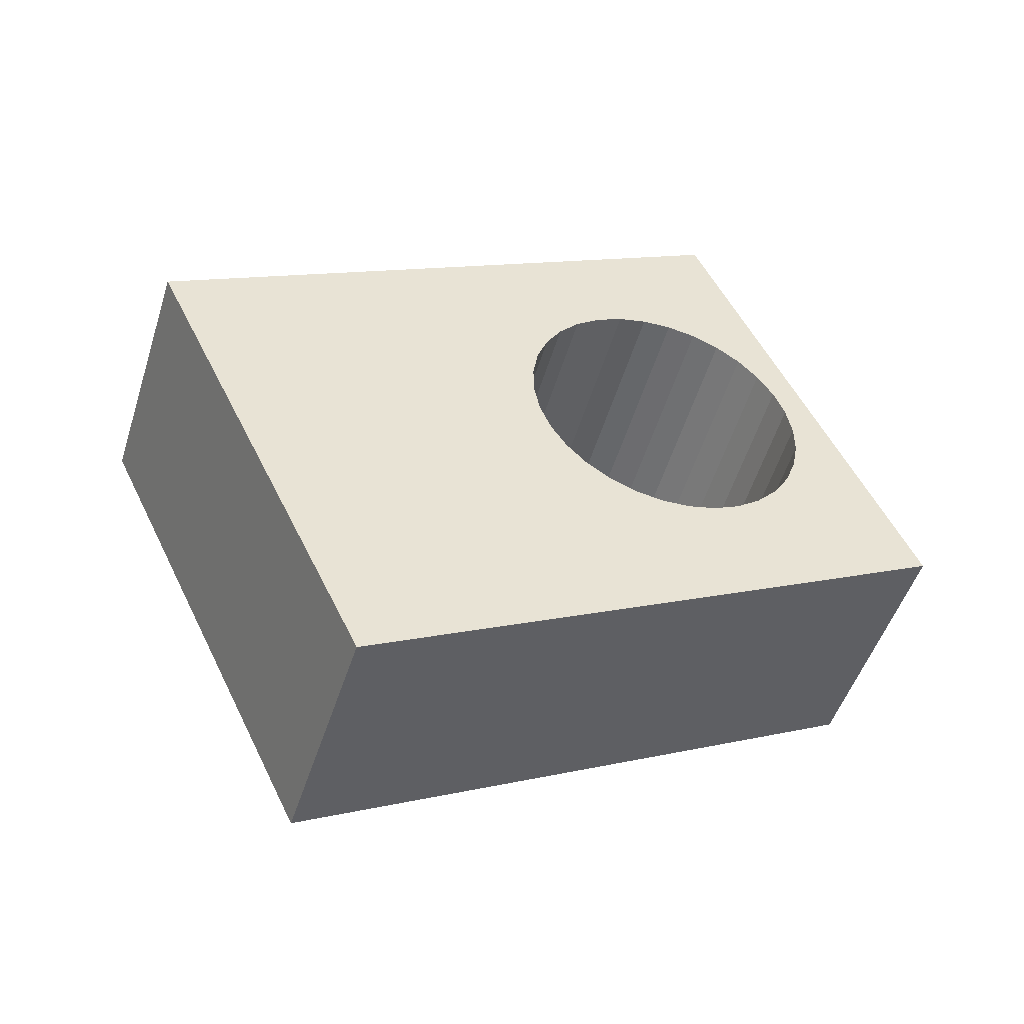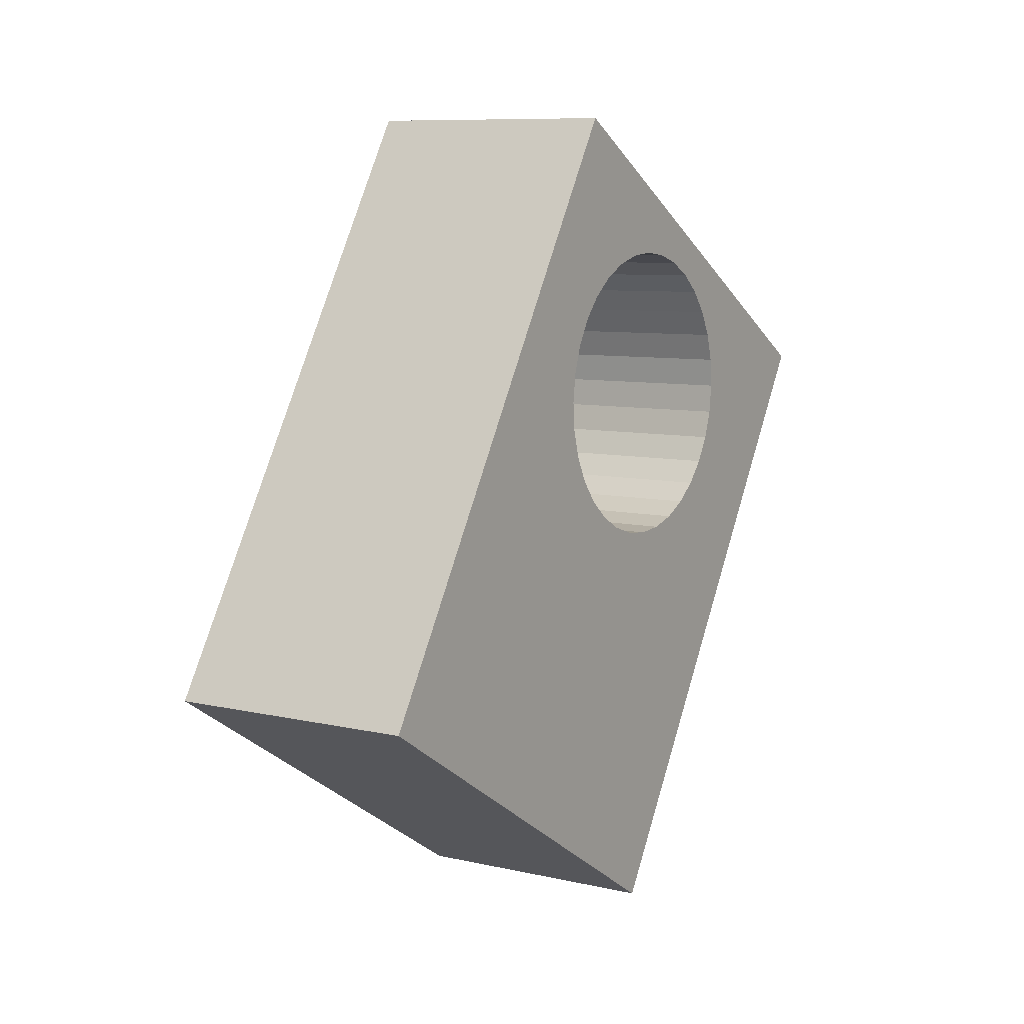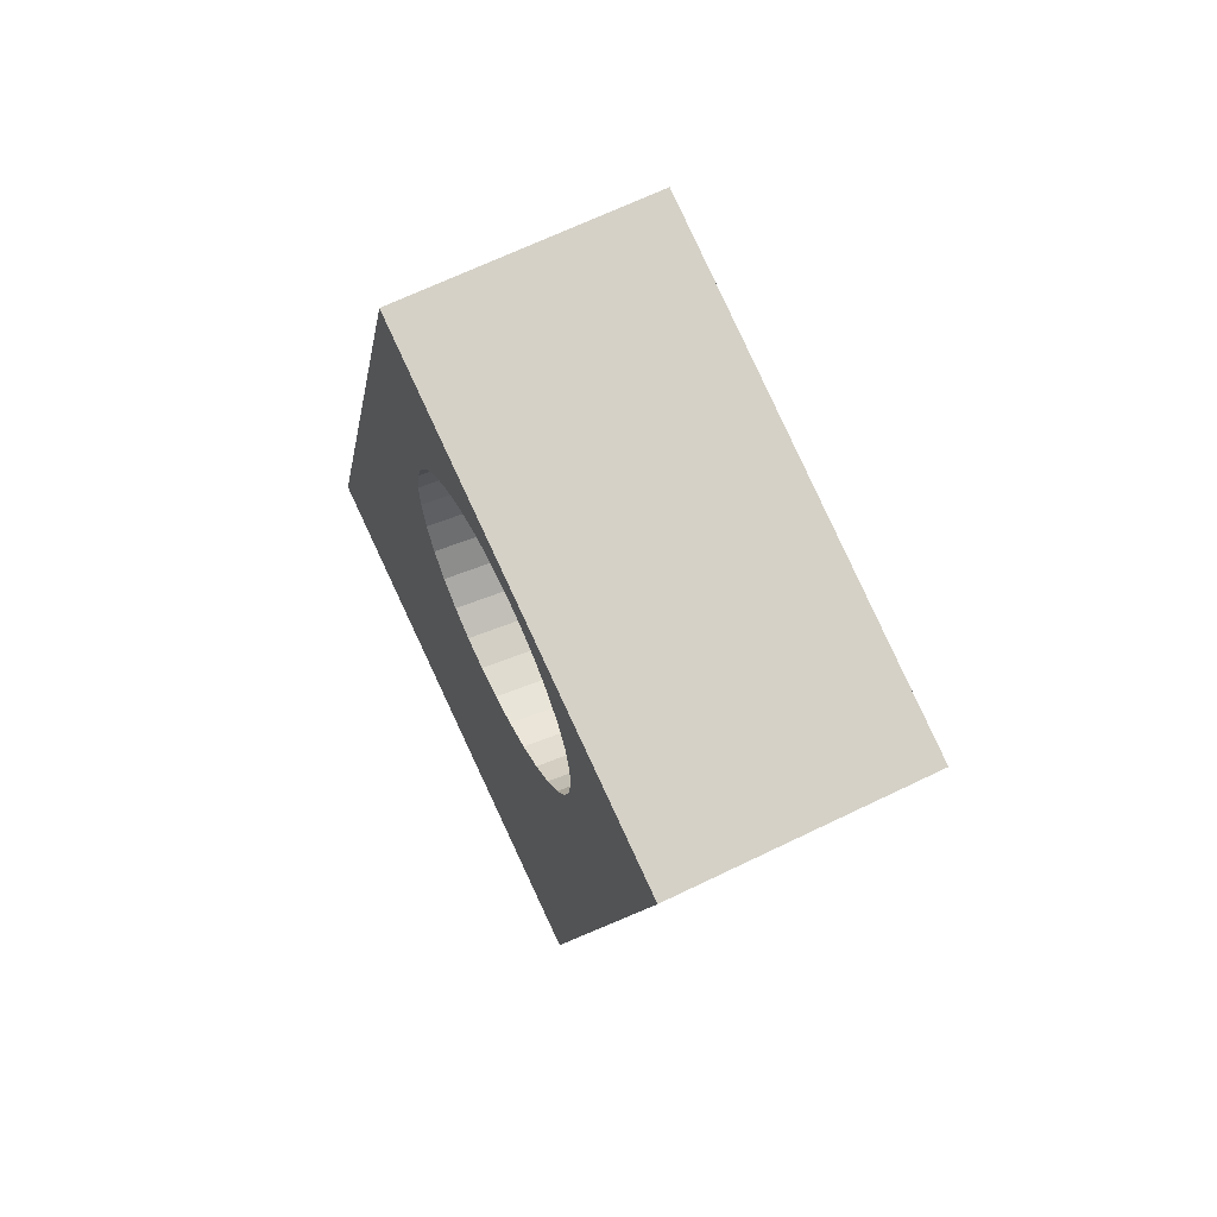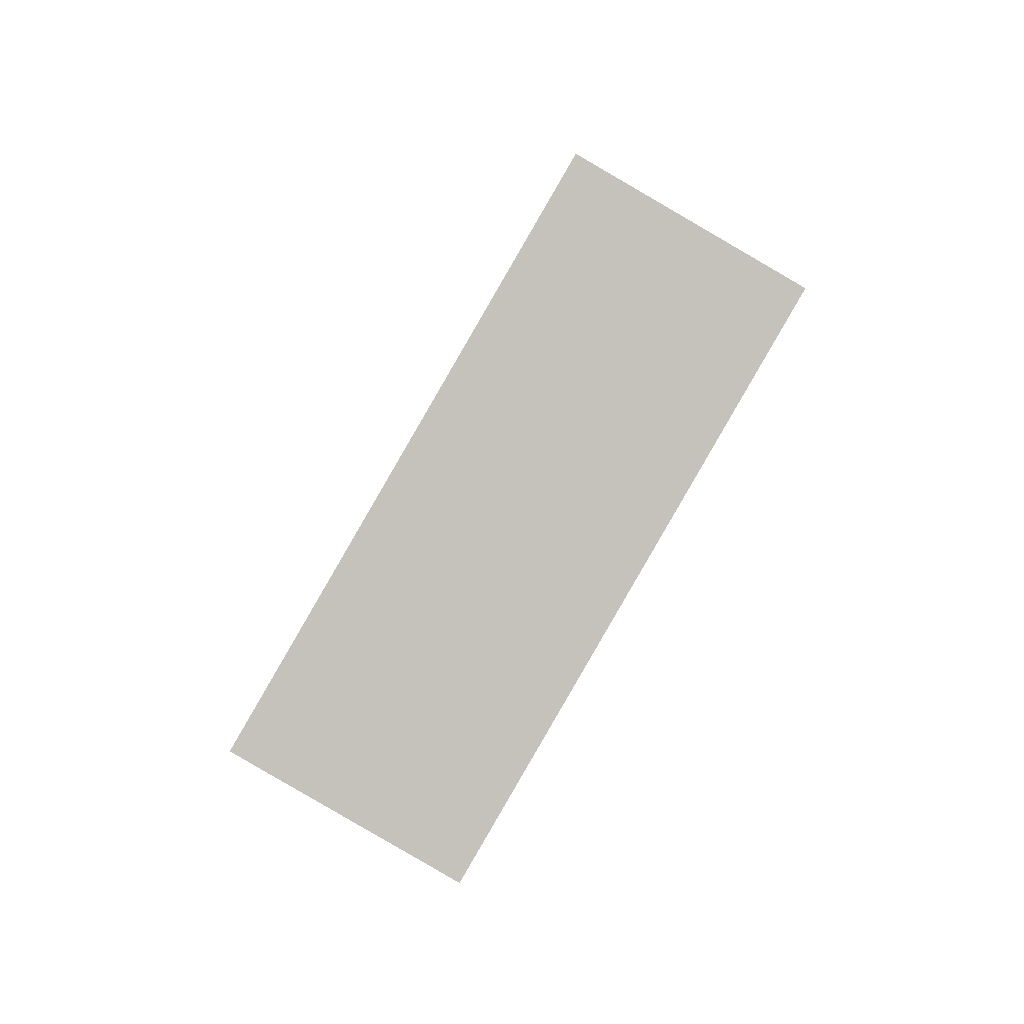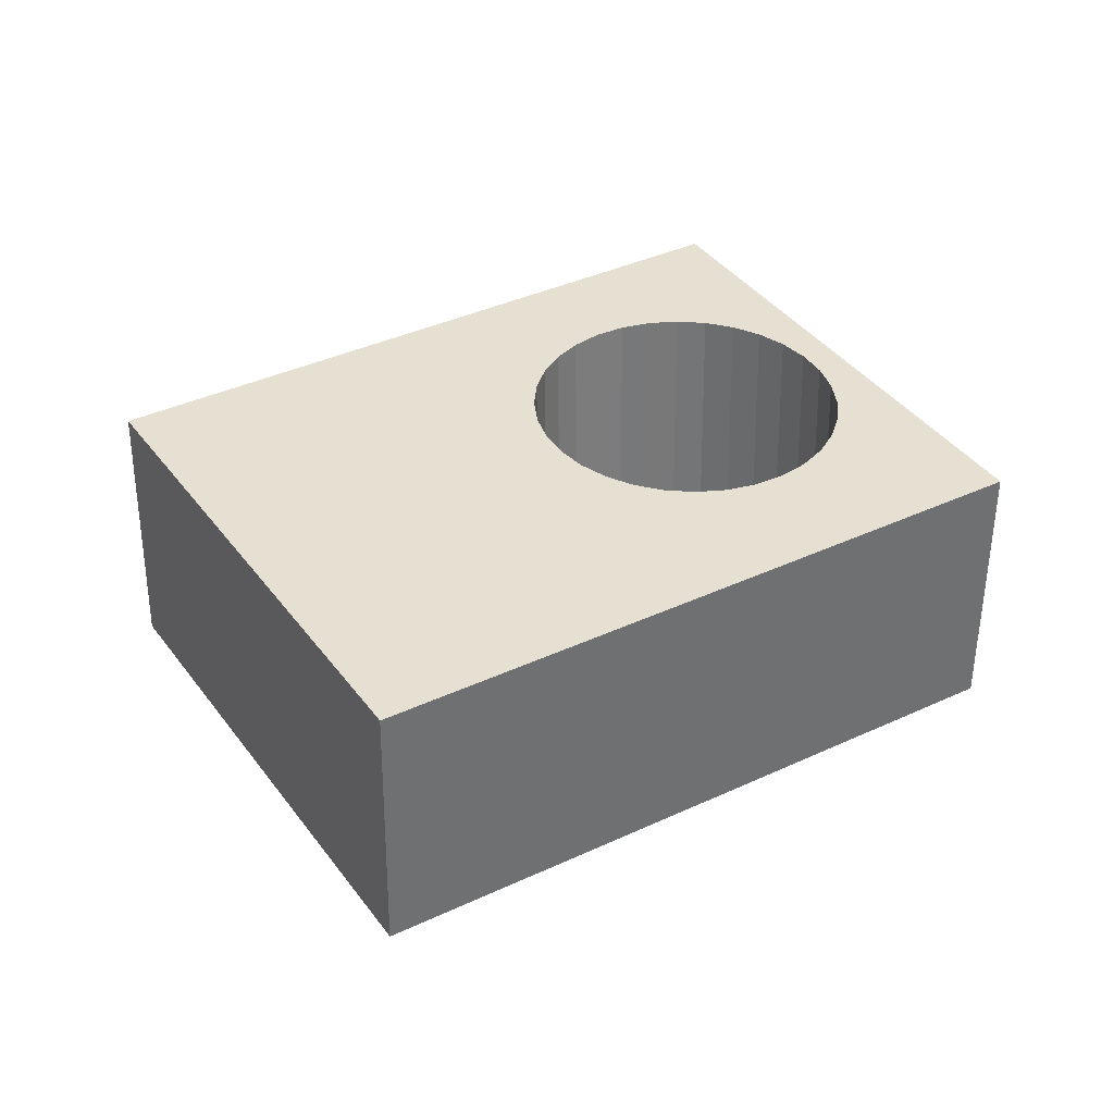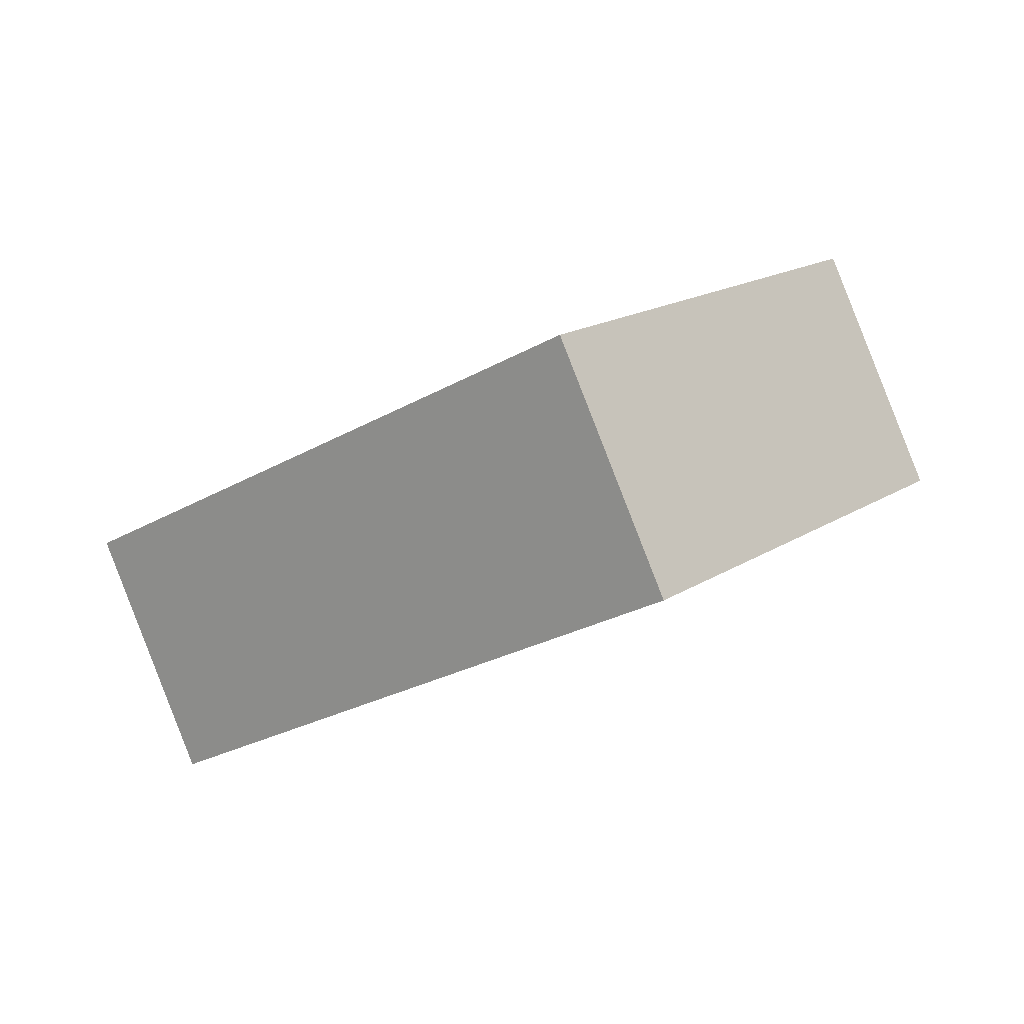
<metadata>
{"format":"obj","ext":"obj","renderer":"f3d","projection":"perspective","resolution":1024,"background":"white","views":[{"elev":-66.7,"azim":72.0,"up":"+Z"},{"elev":8.6,"azim":-129.4,"up":"+Y"},{"elev":20.5,"azim":160.5,"up":"+Z"},{"elev":55.7,"azim":24.6,"up":"+Z"},{"elev":-70.6,"azim":89.5,"up":"+Z"},{"elev":-71.3,"azim":-67.5,"up":"+Z"}]}
</metadata>
<code>
v 0.242 0.9276 0.6199
v 0.2744 1.098 0.7199
v 0.1687 0.9276 0.6437
v 0.2012 1.098 0.7437
v 0.2012 1.009 0.4946
v 0.2337 1.179 0.5946
v 0.1279 1.009 0.5184
v 0.1604 1.179 0.6184
v 0.165 1.051 0.6324
v 0.2401 1.05 0.6142
v 0.1626 1.056 0.6251
v 0.2377 1.054 0.6069
v 0.1681 1.137 0.6422
v 0.2433 1.136 0.624
v 0.1605 1.061 0.6187
v 0.2356 1.06 0.6005
v 0.1655 1.134 0.6341
v 0.2406 1.133 0.6159
v 0.1588 1.068 0.6135
v 0.2339 1.067 0.5953
v 0.1631 1.13 0.6266
v 0.2382 1.129 0.6084
v 0.1576 1.076 0.6097
v 0.2327 1.075 0.5915
v 0.1609 1.125 0.62
v 0.236 1.124 0.6018
v 0.1568 1.085 0.6074
v 0.232 1.083 0.5892
v 0.1591 1.118 0.6145
v 0.2343 1.117 0.5963
v 0.1566 1.093 0.6068
v 0.2317 1.092 0.5886
v 0.1578 1.111 0.6104
v 0.2329 1.109 0.5922
v 0.1569 1.102 0.6078
v 0.2321 1.101 0.5896
v 0.1676 1.049 0.6404
v 0.2427 1.047 0.6222
v 0.1736 1.136 0.659
v 0.2487 1.135 0.6408
v 0.1709 1.137 0.6506
v 0.246 1.136 0.6324
v 0.1786 1.129 0.6743
v 0.2537 1.128 0.6561
v 0.1703 1.047 0.6488
v 0.2454 1.046 0.6306
v 0.173 1.048 0.6572
v 0.2481 1.047 0.639
v 0.1762 1.134 0.667
v 0.2513 1.132 0.6488
v 0.1781 1.054 0.6728
v 0.2532 1.053 0.6546
v 0.1806 1.124 0.6807
v 0.2558 1.122 0.6625
v 0.1757 1.05 0.6653
v 0.2508 1.049 0.6471
v 0.1823 1.117 0.6859
v 0.2575 1.115 0.6677
v 0.1802 1.06 0.6794
v 0.2554 1.059 0.6612
v 0.1836 1.109 0.6897
v 0.2587 1.107 0.6715
v 0.1845 1.091 0.6926
v 0.2597 1.09 0.6744
v 0.1834 1.074 0.689
v 0.2585 1.073 0.6708
v 0.182 1.067 0.6849
v 0.2571 1.065 0.6667
v 0.1843 1.1 0.692
v 0.2594 1.099 0.6738
v 0.1842 1.083 0.6916
v 0.2593 1.081 0.6734
f 2 3 1
f 11 15 7
f 8 5 7
f 12 10 1
f 7 1 3
f 4 6 8
f 30 25 29
f 31 36 35
f 35 34 33
f 67 60 59
f 22 17 21
f 26 21 25
f 14 41 13
f 54 57 53
f 11 16 15
f 72 65 71
f 15 20 19
f 58 61 57
f 42 39 41
f 37 10 9
f 40 49 39
f 27 32 31
f 70 63 69
f 65 68 67
f 43 53 4
f 23 28 27
f 45 38 37
f 55 48 47
f 44 53 43
f 18 13 17
f 59 52 51
f 34 29 33
f 9 12 11
f 44 50 6
f 62 69 61
f 50 43 49
f 19 24 23
f 51 56 55
f 64 71 63
f 47 46 45
f 2 4 3
f 3 4 59
f 4 67 59
f 29 8 33
f 8 7 33
f 3 59 51
f 3 51 55
f 35 33 7
f 31 35 7
f 3 55 47
f 3 47 45
f 27 31 7
f 23 27 7
f 7 3 11
f 3 45 37
f 3 37 9
f 19 23 7
f 15 19 7
f 3 9 11
f 8 6 5
f 5 6 34
f 6 30 34
f 68 2 60
f 2 1 60
f 5 34 36
f 5 36 32
f 52 60 1
f 56 52 1
f 5 32 28
f 5 28 24
f 48 56 1
f 46 48 1
f 1 5 12
f 5 24 20
f 5 20 16
f 38 46 1
f 10 38 1
f 5 16 12
f 7 5 1
f 4 2 6
f 30 26 25
f 31 32 36
f 35 36 34
f 67 68 60
f 22 18 17
f 26 22 21
f 14 42 41
f 54 58 57
f 11 12 16
f 72 66 65
f 15 16 20
f 58 62 61
f 42 40 39
f 37 38 10
f 40 50 49
f 27 28 32
f 70 64 63
f 65 66 68
f 8 29 25
f 8 25 21
f 65 67 4
f 71 65 4
f 8 21 17
f 8 17 13
f 63 71 4
f 69 63 4
f 8 13 41
f 8 41 39
f 61 69 4
f 57 61 4
f 8 39 49
f 8 49 43
f 53 57 4
f 4 8 43
f 23 24 28
f 45 46 38
f 55 56 48
f 44 54 53
f 18 14 13
f 59 60 52
f 34 30 29
f 9 10 12
f 2 68 66
f 2 66 72
f 26 30 6
f 22 26 6
f 2 72 64
f 2 64 70
f 18 22 6
f 14 18 6
f 2 70 62
f 2 62 58
f 42 14 6
f 40 42 6
f 2 58 54
f 2 54 44
f 50 40 6
f 2 44 6
f 62 70 69
f 50 44 43
f 19 20 24
f 51 52 56
f 64 72 71
f 47 48 46

</code>
